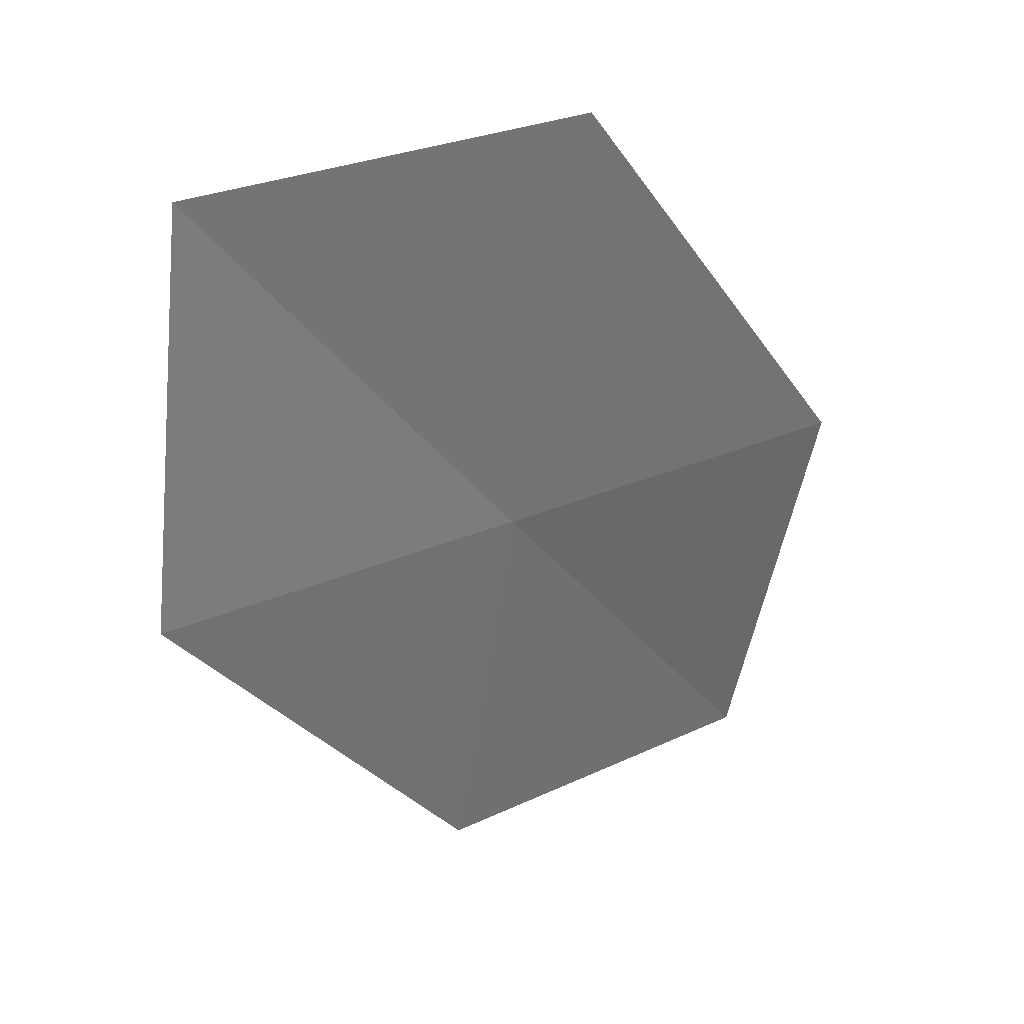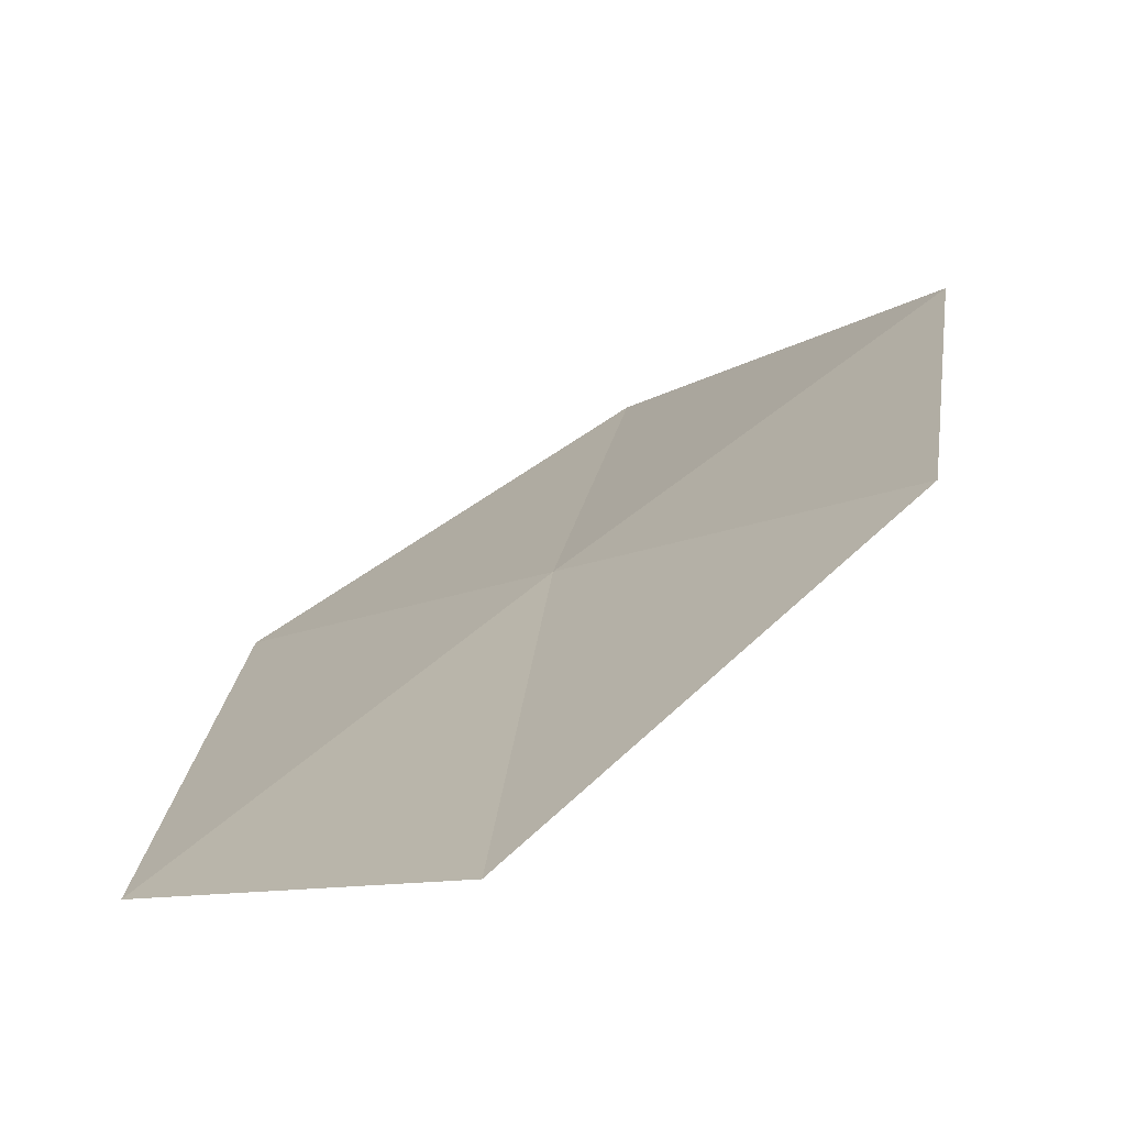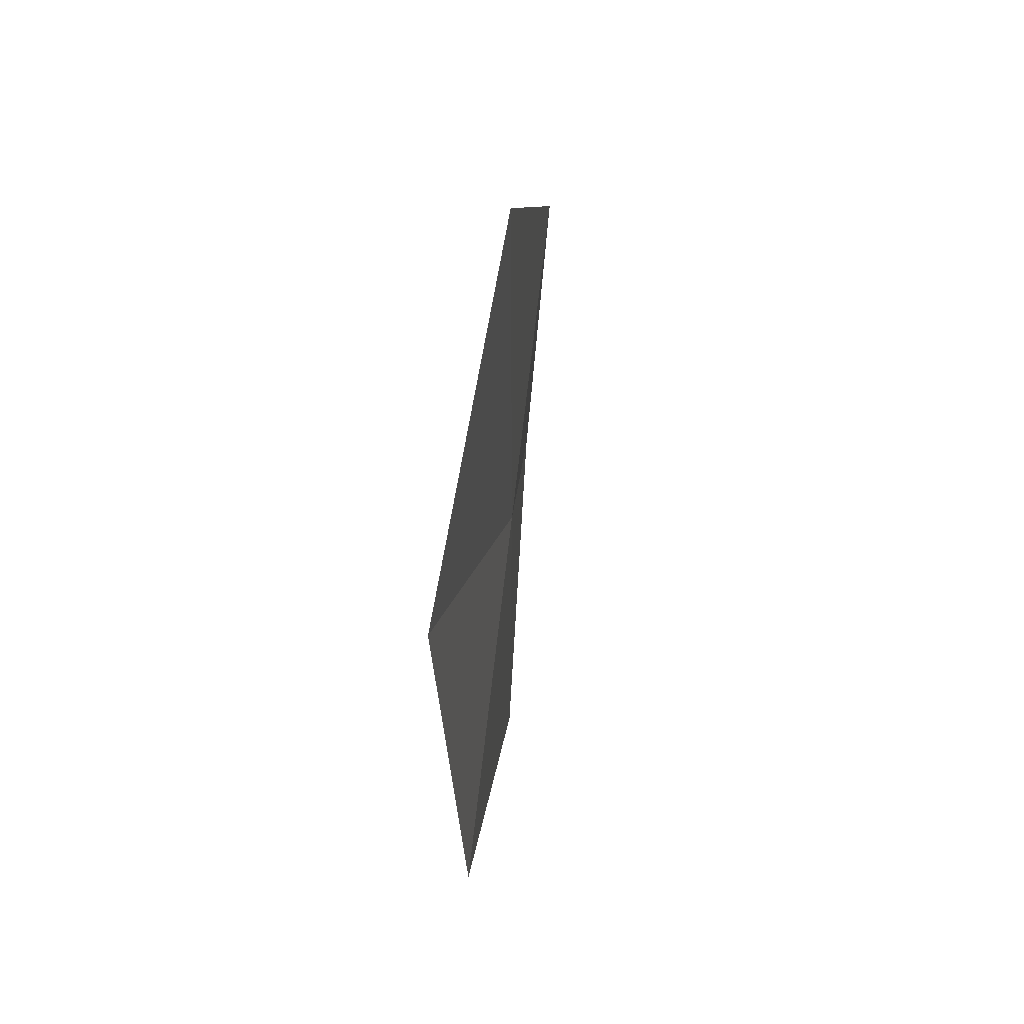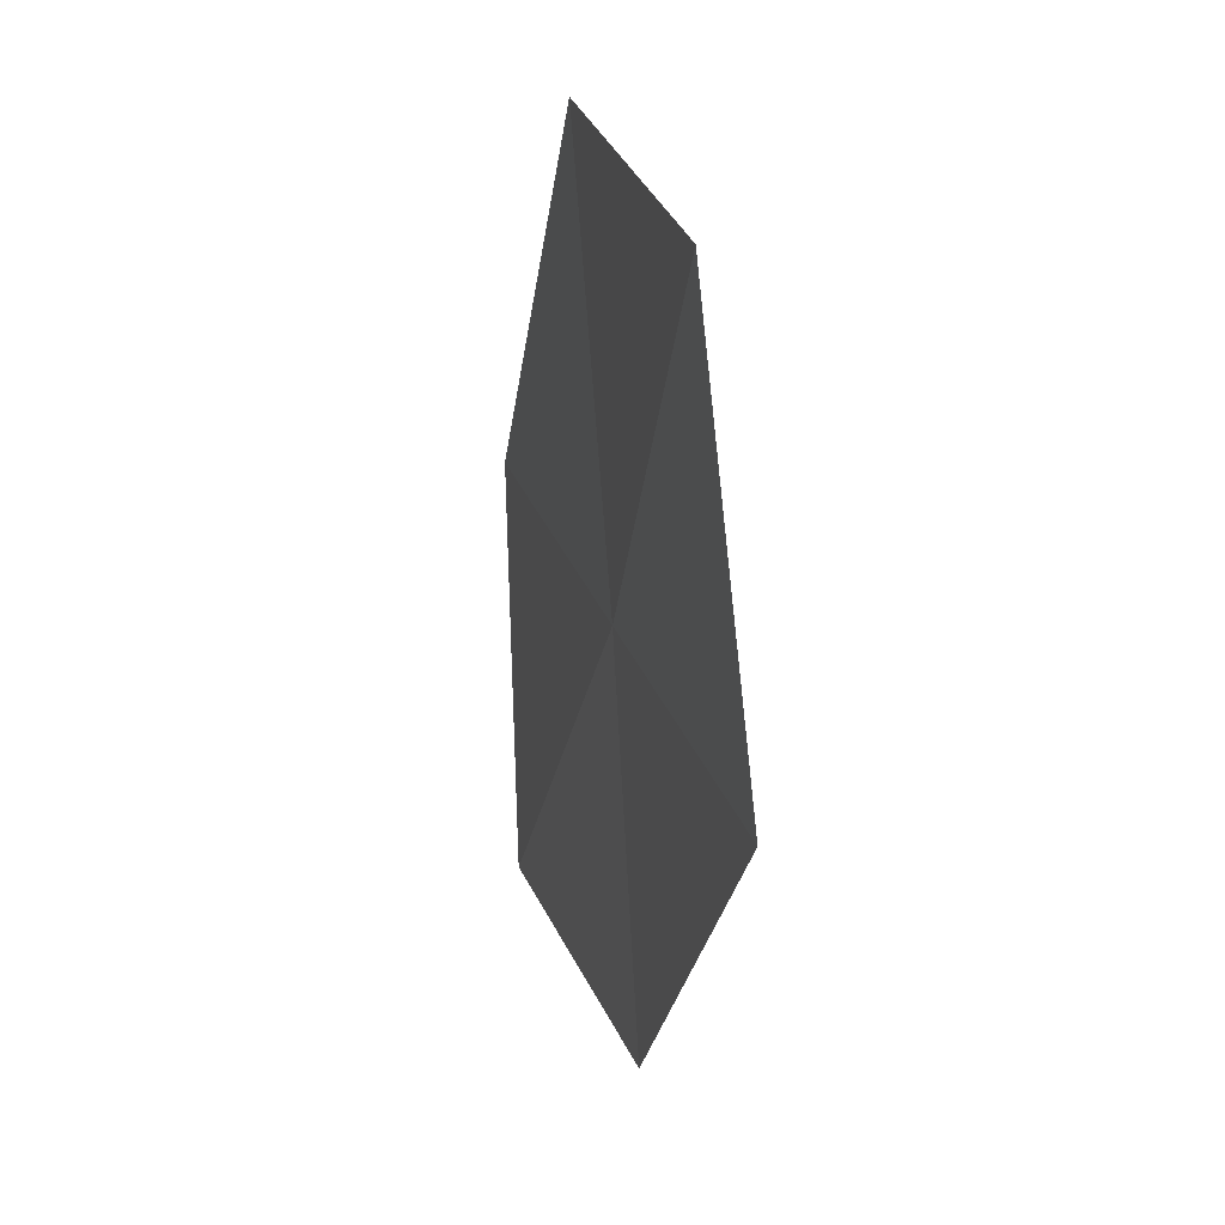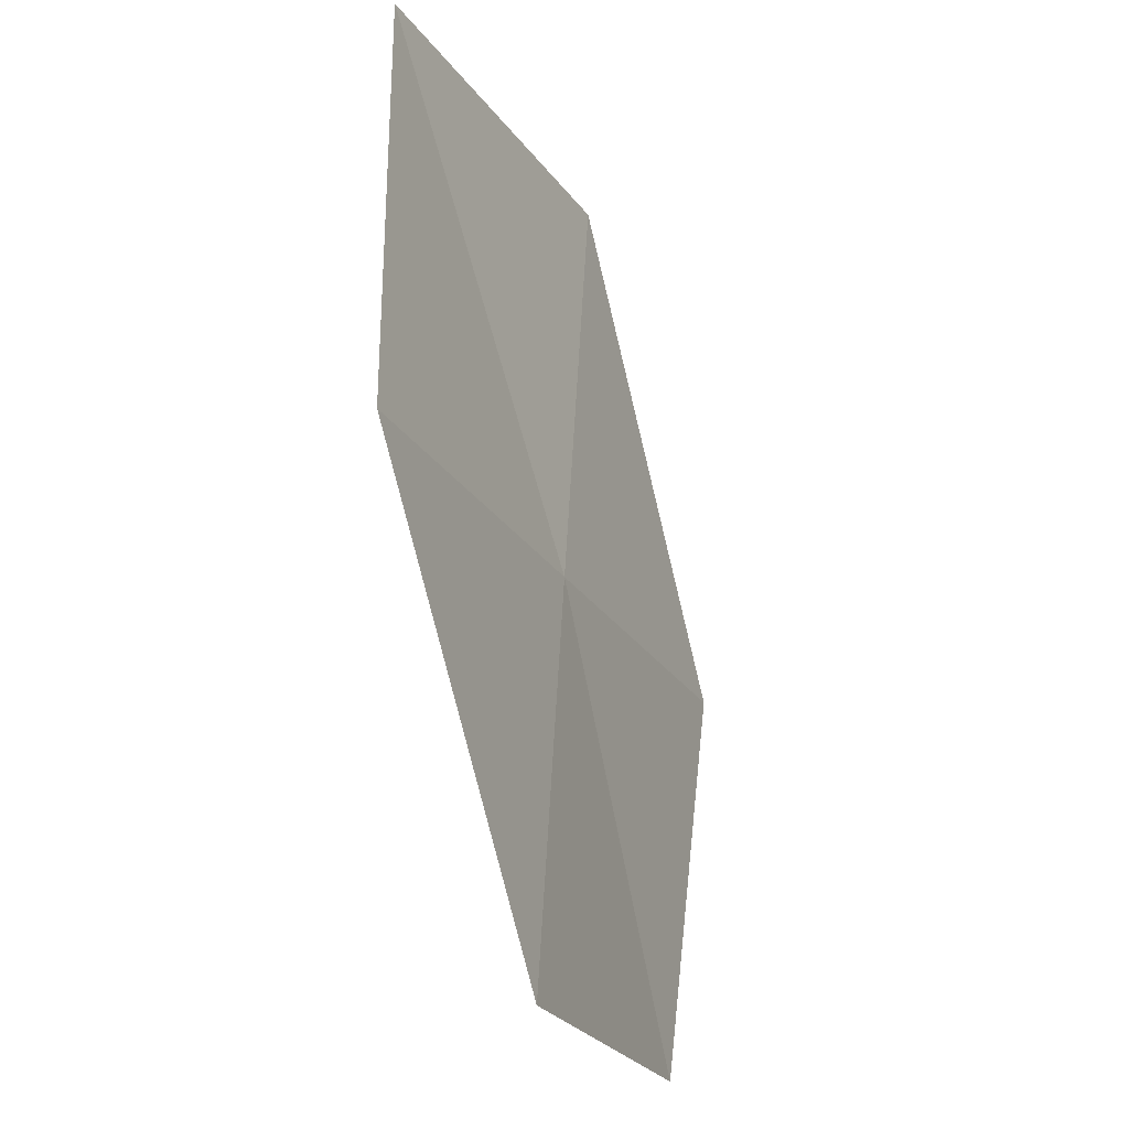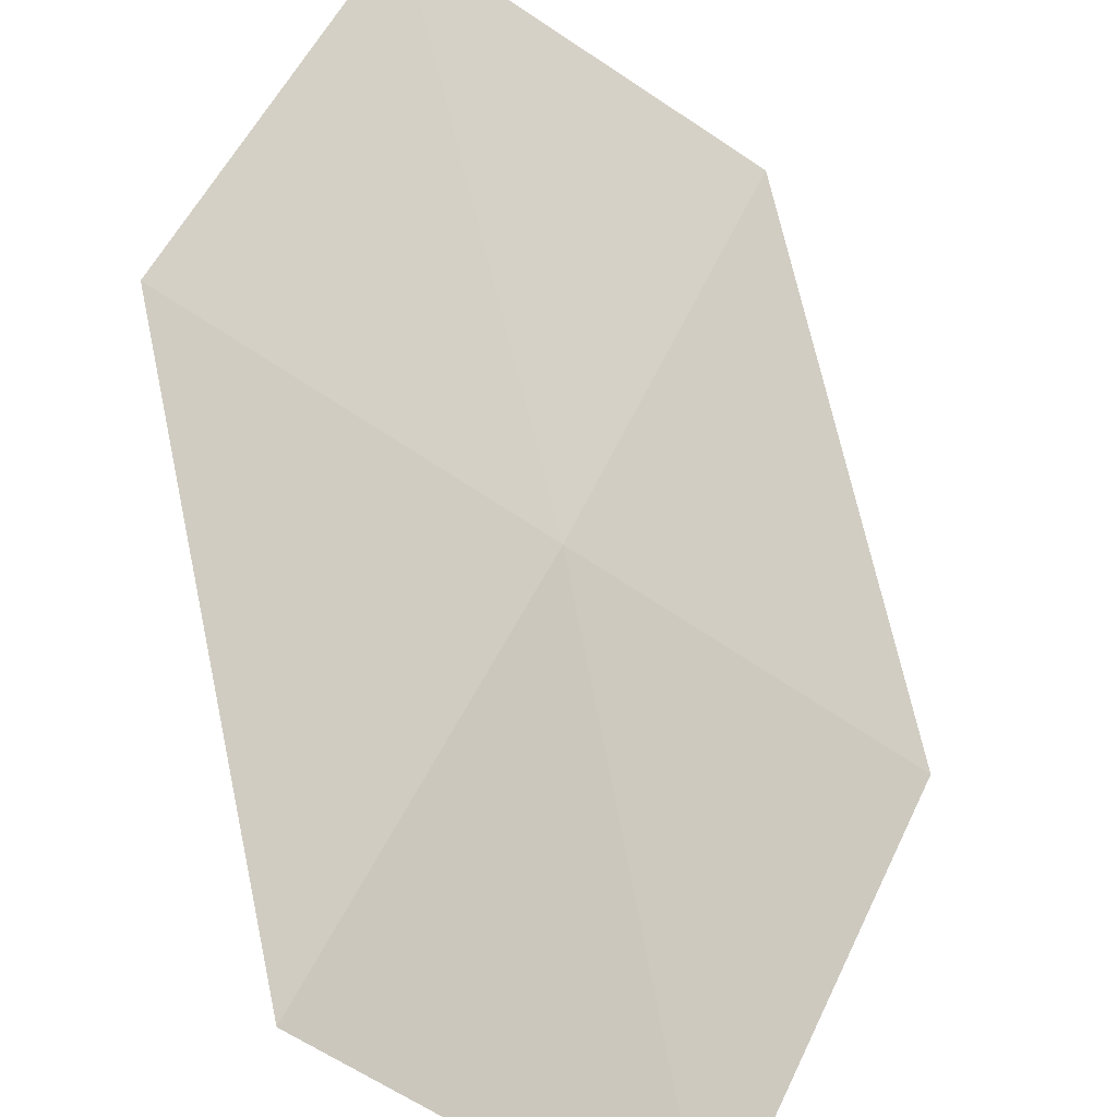
<metadata>
{"format":"obj","ext":"obj","renderer":"f3d","projection":"perspective","resolution":1024,"background":"white","views":[{"elev":37.6,"azim":116.3,"up":"+Z"},{"elev":39.3,"azim":-144.3,"up":"+Y"},{"elev":64.8,"azim":60.1,"up":"+Z"},{"elev":25.8,"azim":37.7,"up":"+Z"},{"elev":-22.6,"azim":76.7,"up":"+Z"},{"elev":59.9,"azim":15.6,"up":"+Y"}]}
</metadata>
<code>
v -7.05 -7.848 76.82
v -9.147 -6.464 73.32
v -9.653 -5.946 76.82
v -6.545 -8.168 73.32
v -7.708 -7.481 80.53
v -5.074 -9.627 80.53
v -4.447 -9.75 76.82
f 1 3 2
f 1 2 4
f 1 5 3
f 1 6 5
f 1 7 6
f 1 4 7

</code>
